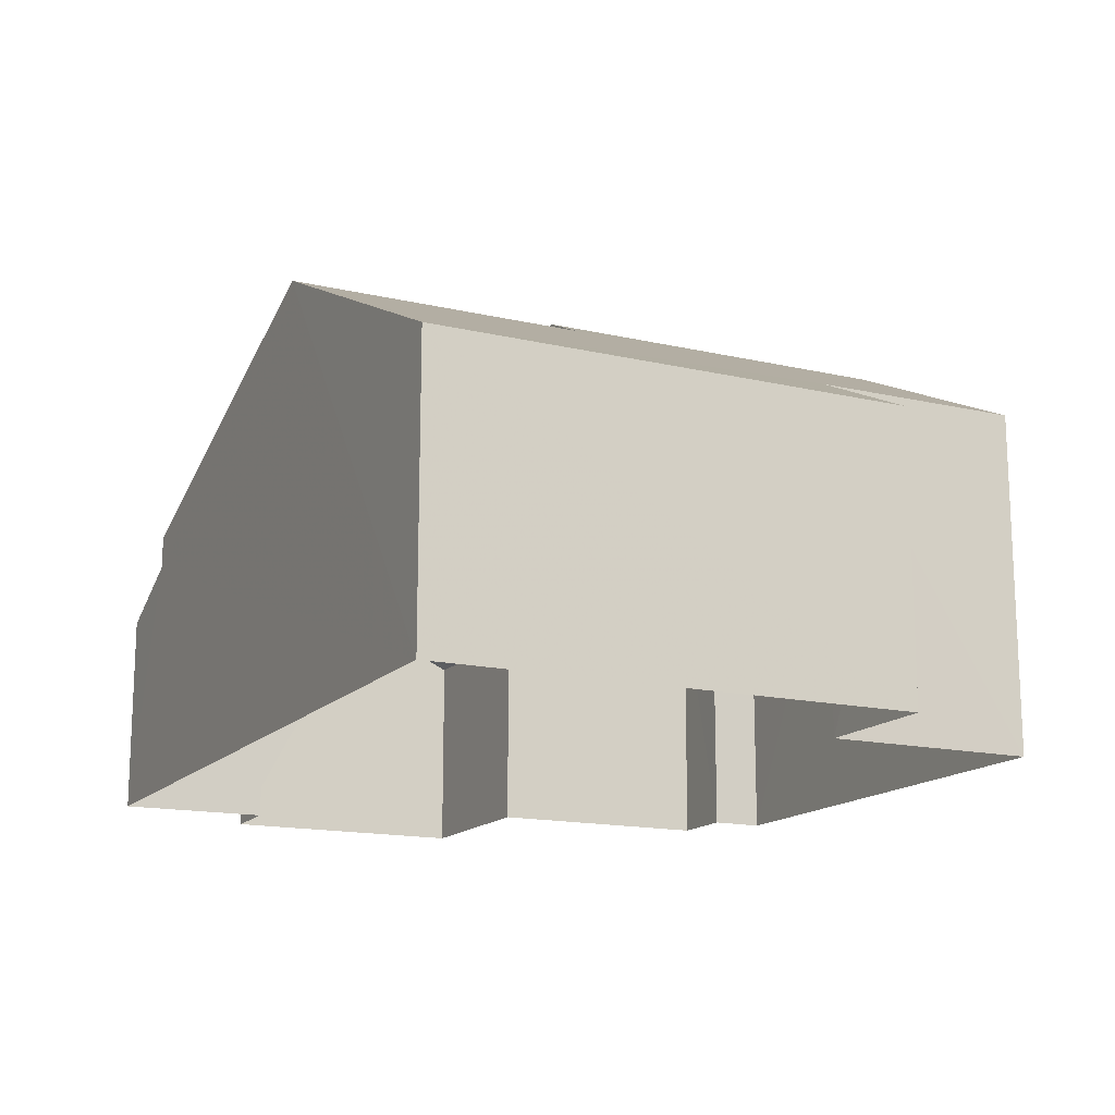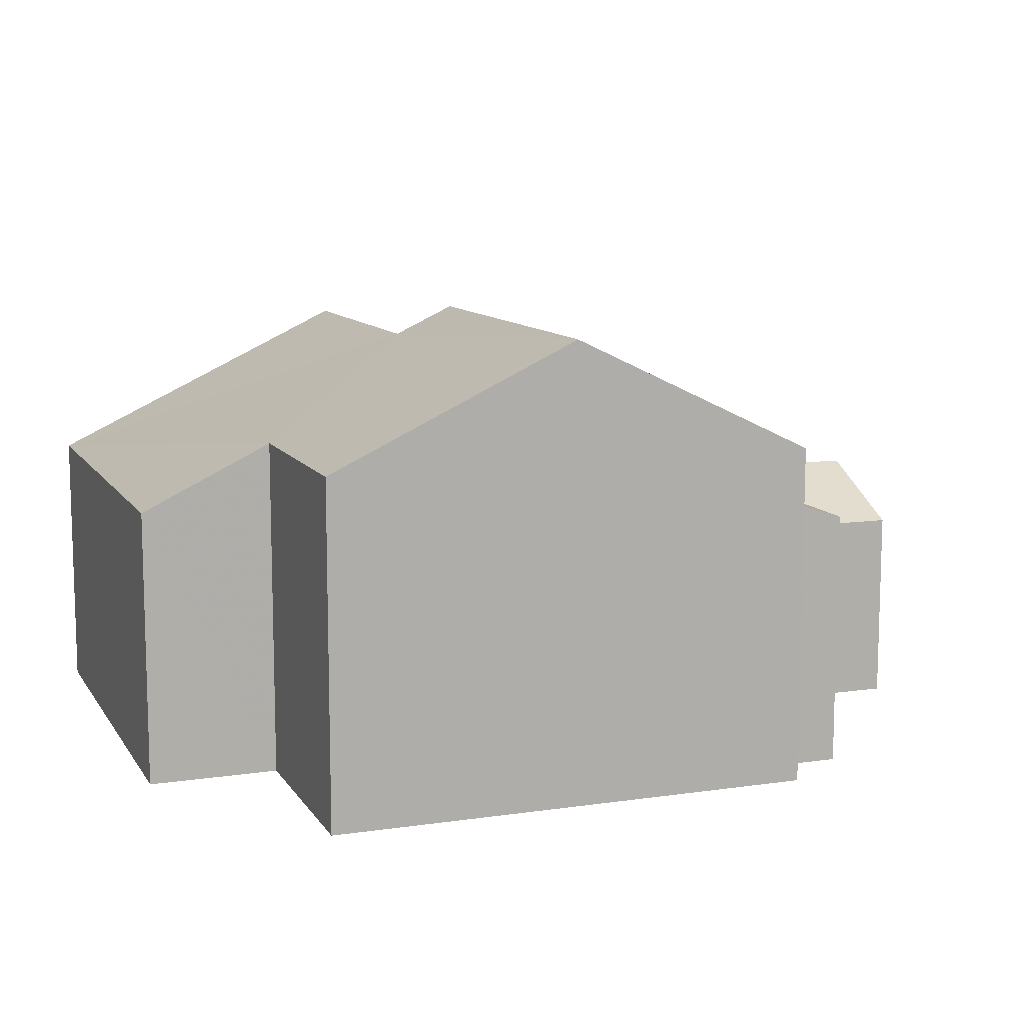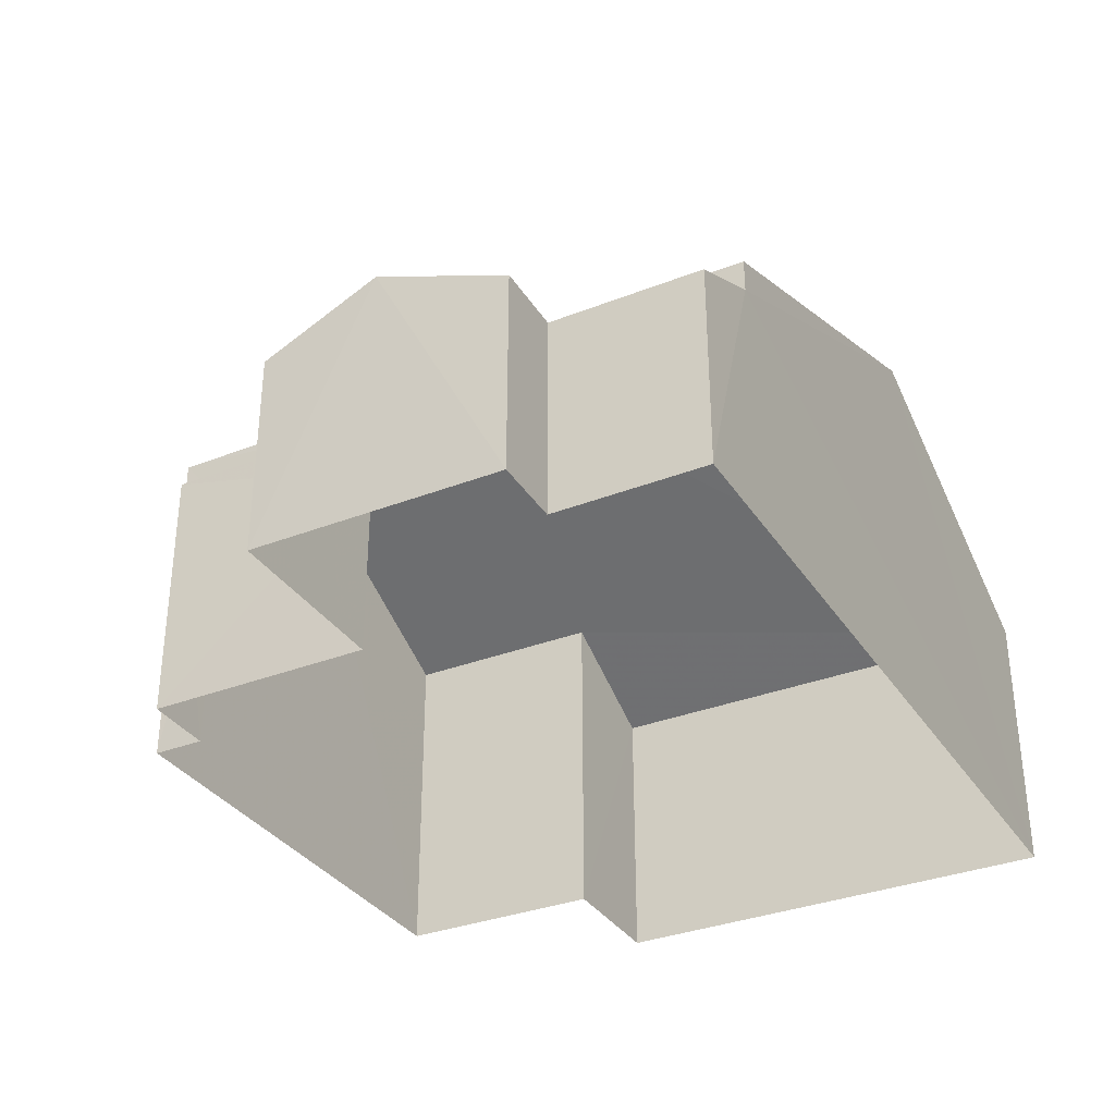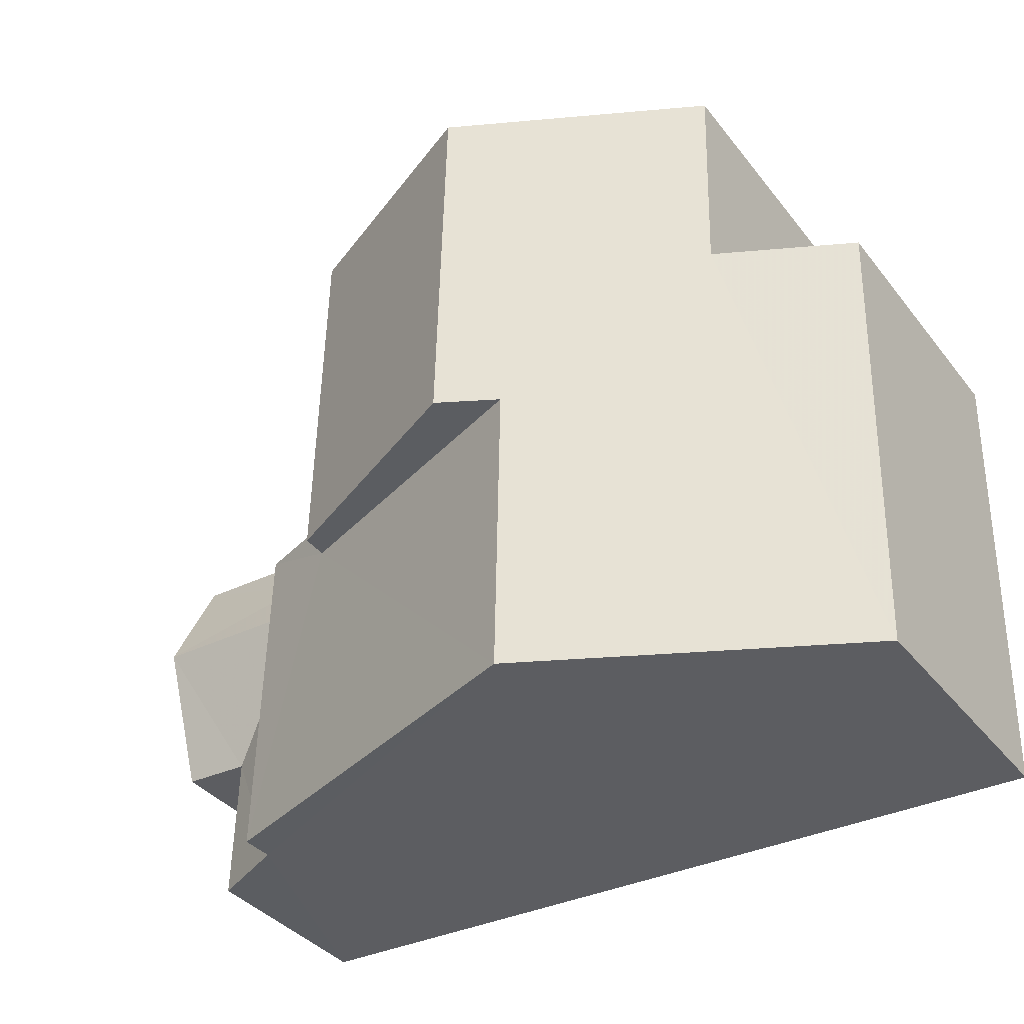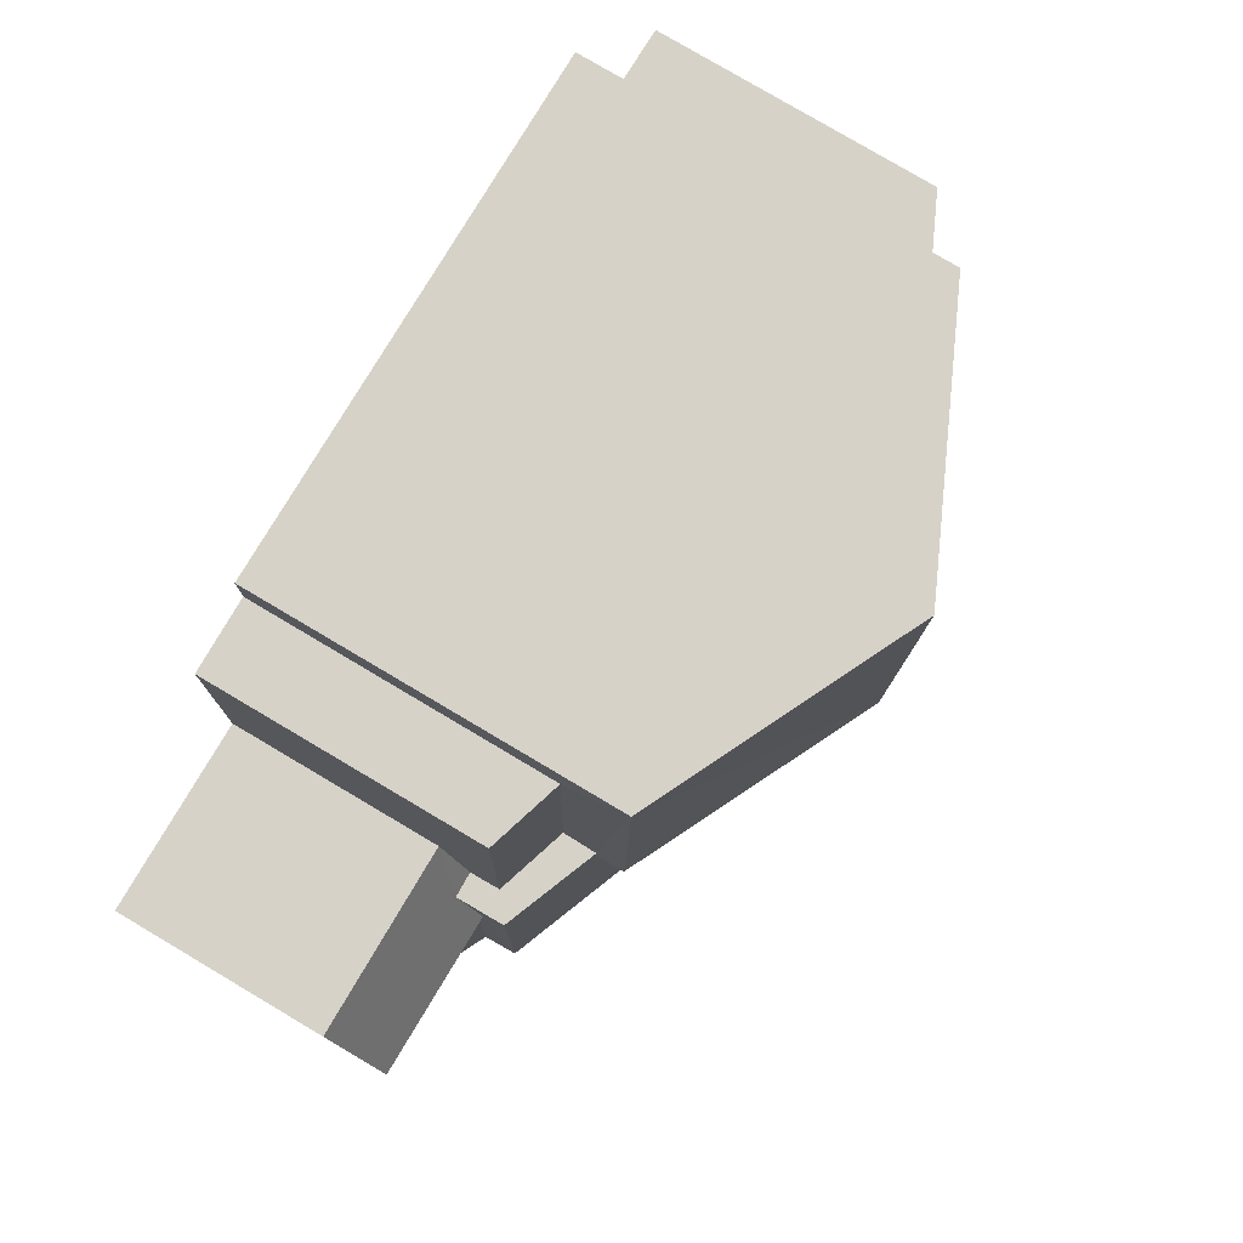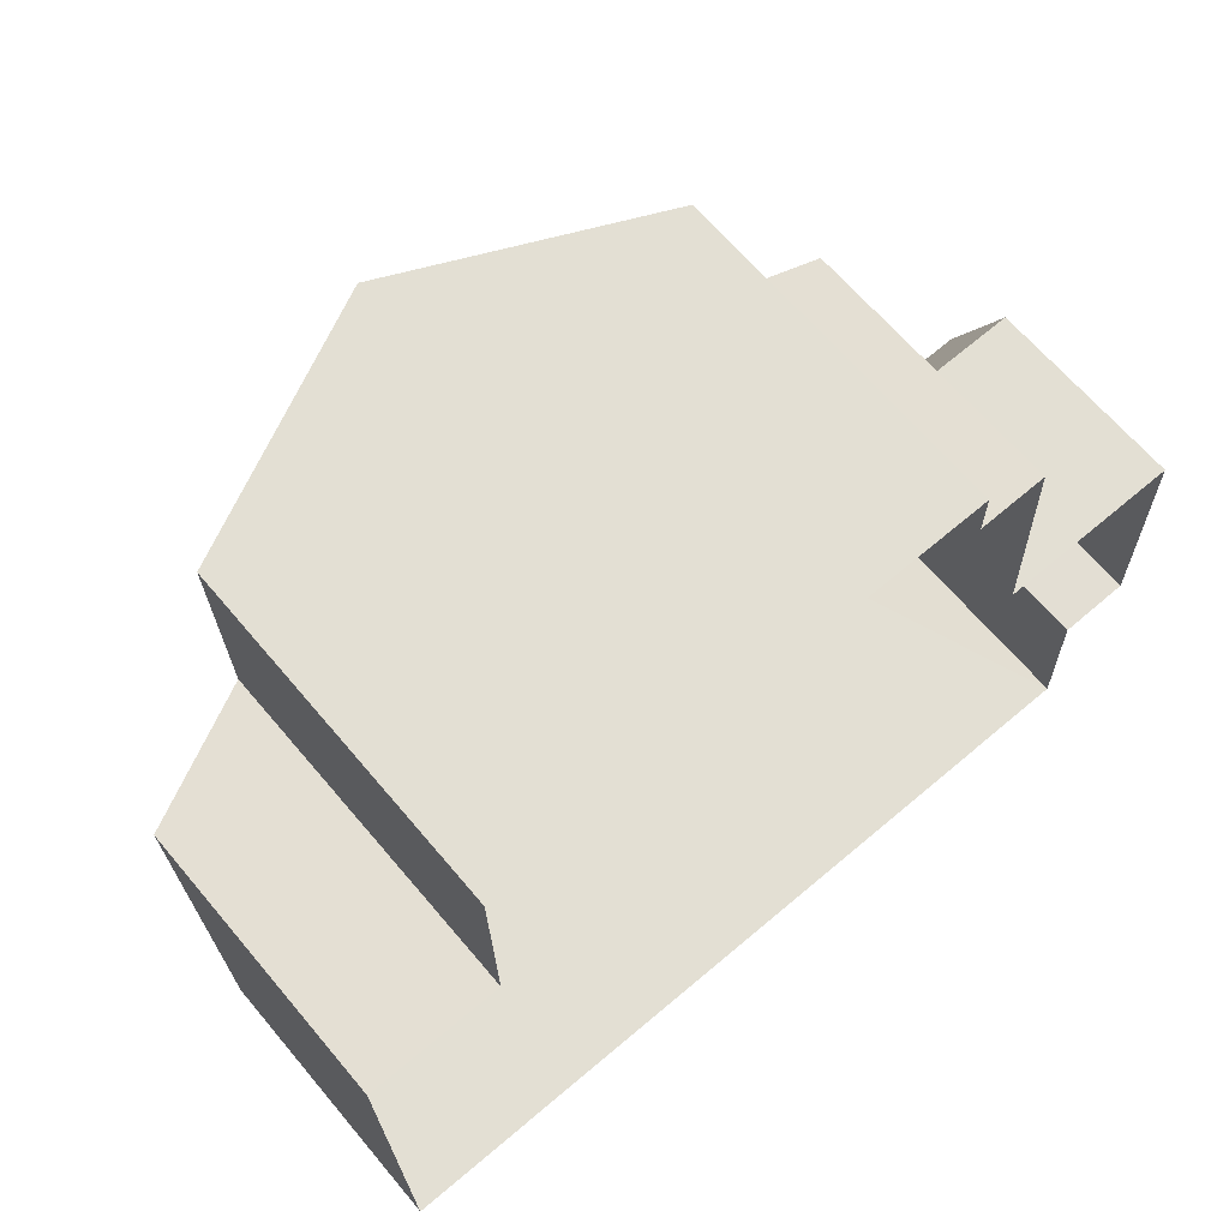
<metadata>
{"format":"obj","ext":"obj","renderer":"f3d","projection":"perspective","resolution":1024,"background":"white","views":[{"elev":-15.2,"azim":62.3,"up":"+Z"},{"elev":10.6,"azim":158.4,"up":"+Z"},{"elev":-33.5,"azim":-63.4,"up":"+Z"},{"elev":-37.1,"azim":33.2,"up":"+Y"},{"elev":79.9,"azim":-59.2,"up":"+Y"},{"elev":65.6,"azim":139.8,"up":"+Y"}]}
</metadata>
<code>
v -3.728e+05 -1.046e+05 26.97
v -3.728e+05 -1.046e+05 26.97
v -3.728e+05 -1.046e+05 26.97
v -3.728e+05 -1.046e+05 26.97
v -3.728e+05 -1.046e+05 26.97
v -3.728e+05 -1.046e+05 26.97
v -3.728e+05 -1.046e+05 26.97
v -3.728e+05 -1.046e+05 26.98
v -3.728e+05 -1.046e+05 26.97
v -3.728e+05 -1.046e+05 26.98
v -3.728e+05 -1.046e+05 26.98
v -3.728e+05 -1.046e+05 26.98
v -3.728e+05 -1.046e+05 32.69
v -3.728e+05 -1.046e+05 32.05
v -3.728e+05 -1.046e+05 34.8
v -3.728e+05 -1.046e+05 34.8
v -3.728e+05 -1.046e+05 32.05
v -3.728e+05 -1.046e+05 32.69
v -3.728e+05 -1.046e+05 31.63
v -3.728e+05 -1.046e+05 31.16
v -3.728e+05 -1.046e+05 30.66
v -3.728e+05 -1.046e+05 30.66
v -3.728e+05 -1.046e+05 31.63
v -3.728e+05 -1.046e+05 31.16
v -3.728e+05 -1.046e+05 32.05
v -3.728e+05 -1.046e+05 33.2
v -3.728e+05 -1.046e+05 32.05
v -3.728e+05 -1.046e+05 33.19
v -3.728e+05 -1.046e+05 35.31
v -3.728e+05 -1.046e+05 35.32
v -3.728e+05 -1.046e+05 30.66
v -3.728e+05 -1.046e+05 30.66
v -3.728e+05 -1.046e+05 31.44
v -3.728e+05 -1.046e+05 32.09
v -3.728e+05 -1.046e+05 32.09
v -3.728e+05 -1.046e+05 31.7
v -3.728e+05 -1.046e+05 31.7
v -3.728e+05 -1.046e+05 33.19
v -3.728e+05 -1.046e+05 33.2
v -3.728e+05 -1.046e+05 31.44
v -3.728e+05 -1.046e+05 30.66
f 1 2 3
f 4 1 5
f 6 7 8
f 1 3 6
f 9 5 10
f 11 9 10
f 12 10 8
f 1 6 5
f 5 6 8
f 10 5 8
f 13 14 15
f 15 16 13
f 17 14 13
f 18 17 13
f 19 20 21
f 21 20 22
f 19 23 20
f 22 20 24
f 25 26 27
f 15 27 16
f 26 28 29
f 30 16 29
f 27 26 16
f 16 26 29
f 31 32 19
f 32 33 19
f 33 23 19
f 34 35 36
f 37 34 36
f 30 38 39
f 30 29 38
f 40 32 41
f 40 33 32
f 6 25 7
f 6 26 25
f 21 9 19
f 9 11 19
f 11 31 19
f 2 35 38
f 39 38 18
f 2 1 35
f 39 18 13
f 18 35 34
f 38 35 18
f 30 13 16
f 30 39 13
f 31 11 10
f 32 31 10
f 41 10 12
f 41 32 10
f 5 9 21
f 22 5 21
f 4 22 36
f 36 22 37
f 4 5 22
f 37 22 24
f 24 20 37
f 20 17 37
f 37 18 34
f 37 17 18
f 26 3 28
f 26 6 3
f 27 8 7
f 25 27 7
f 1 4 36
f 35 1 36
f 28 3 29
f 3 2 29
f 2 38 29
f 20 23 17
f 14 17 23
f 40 14 33
f 33 14 23
f 14 40 15
f 27 15 8
f 40 41 12
f 8 40 12
f 15 40 8

</code>
